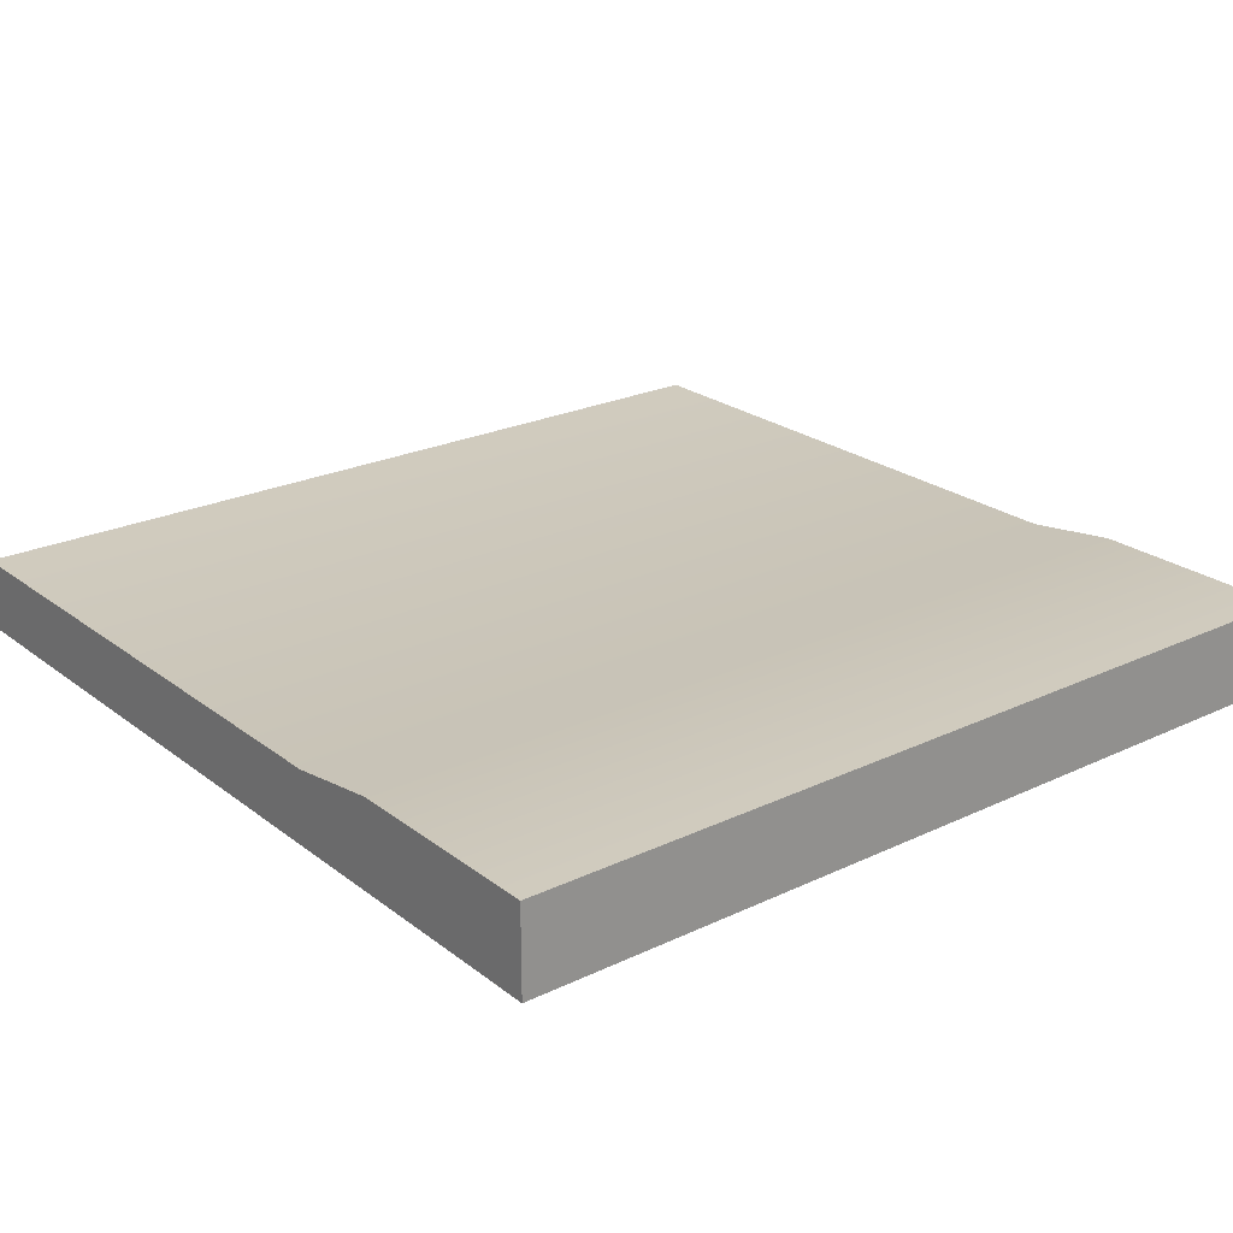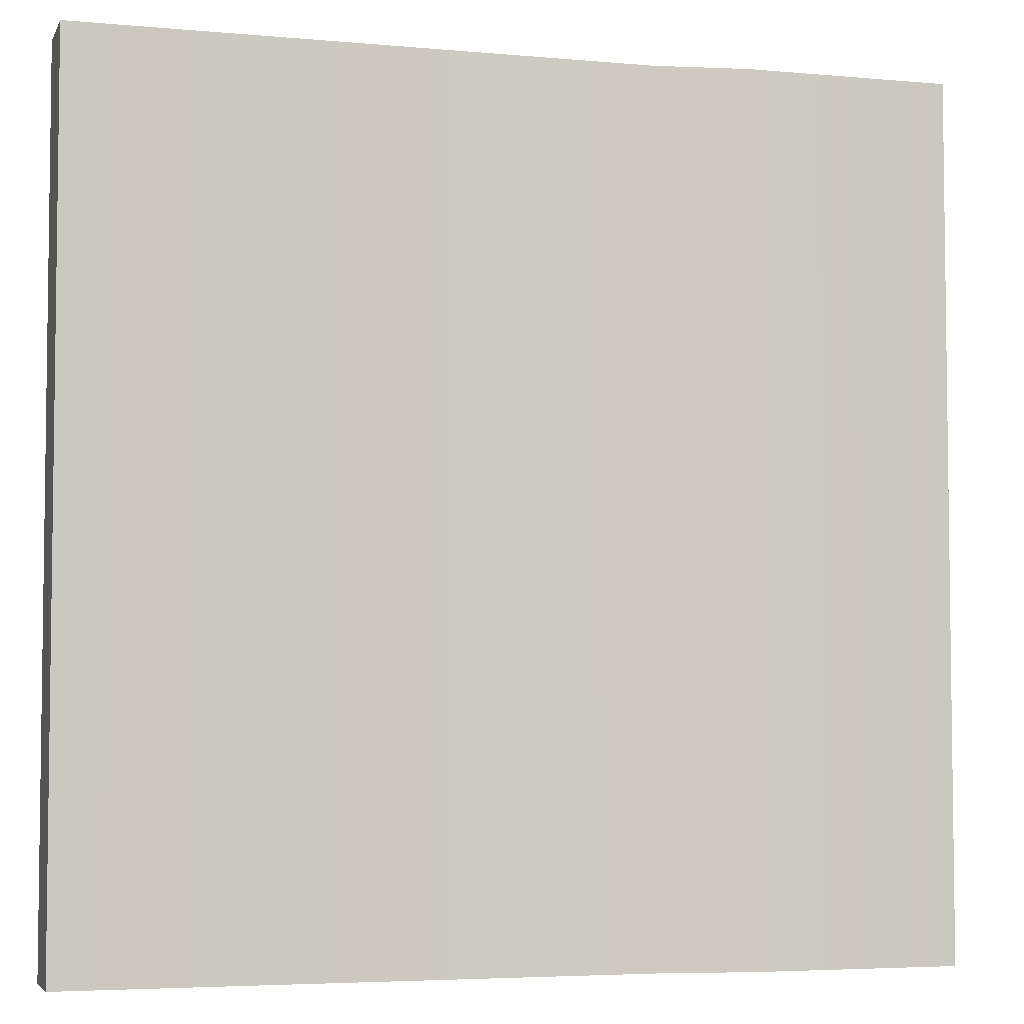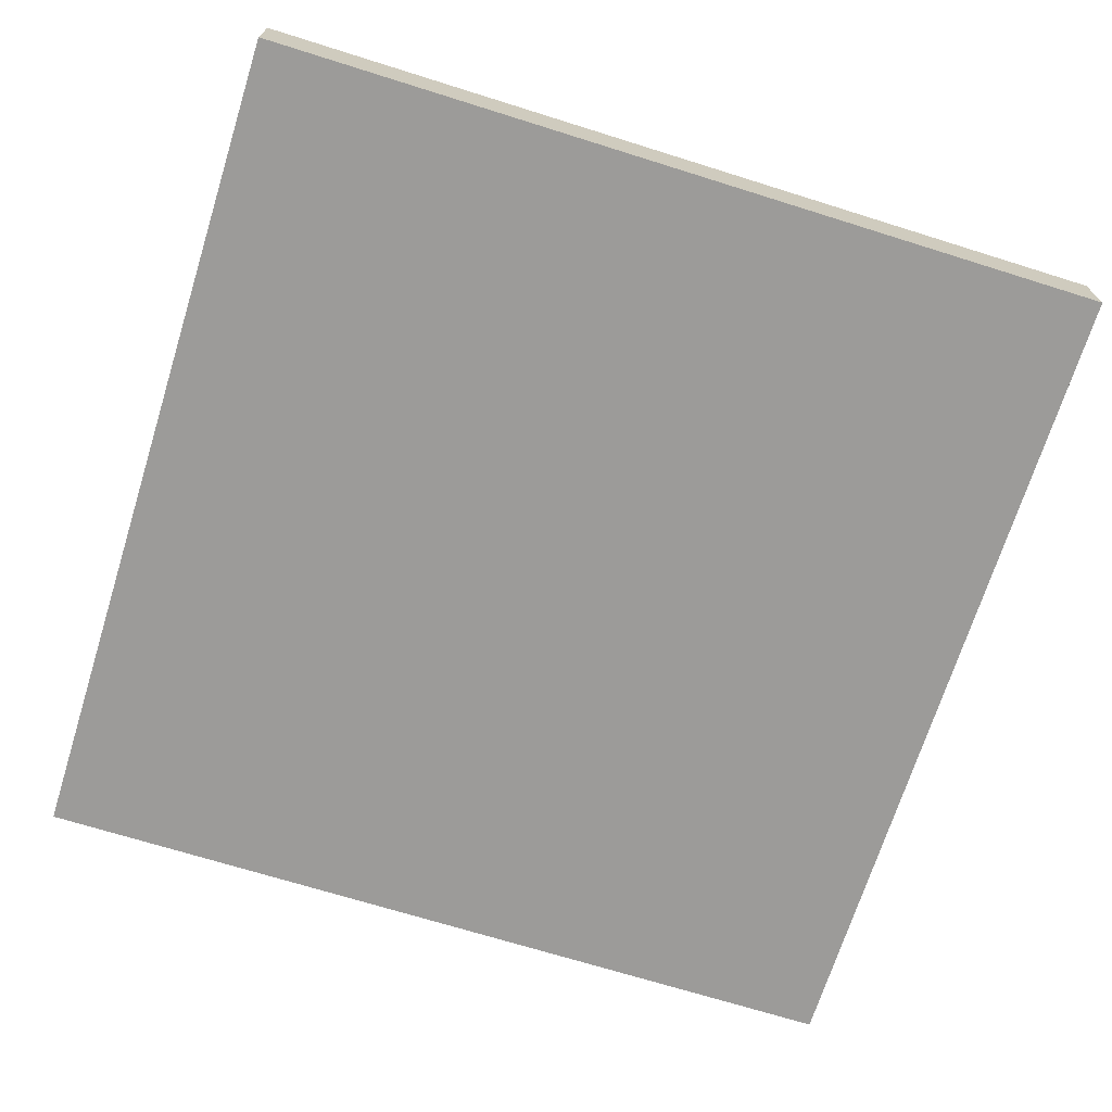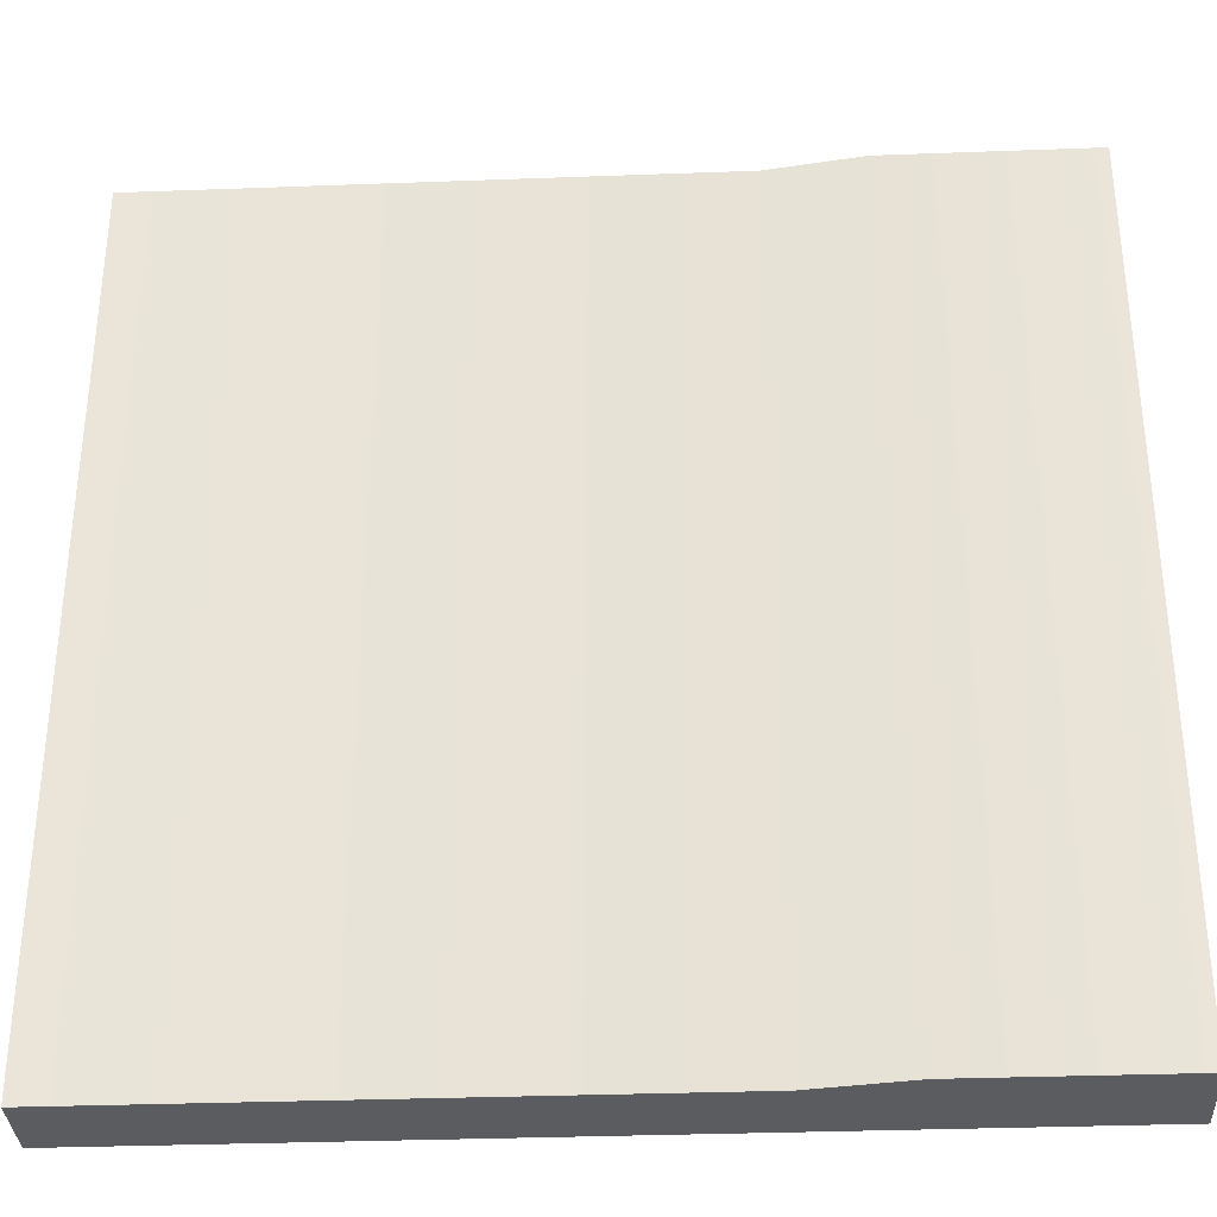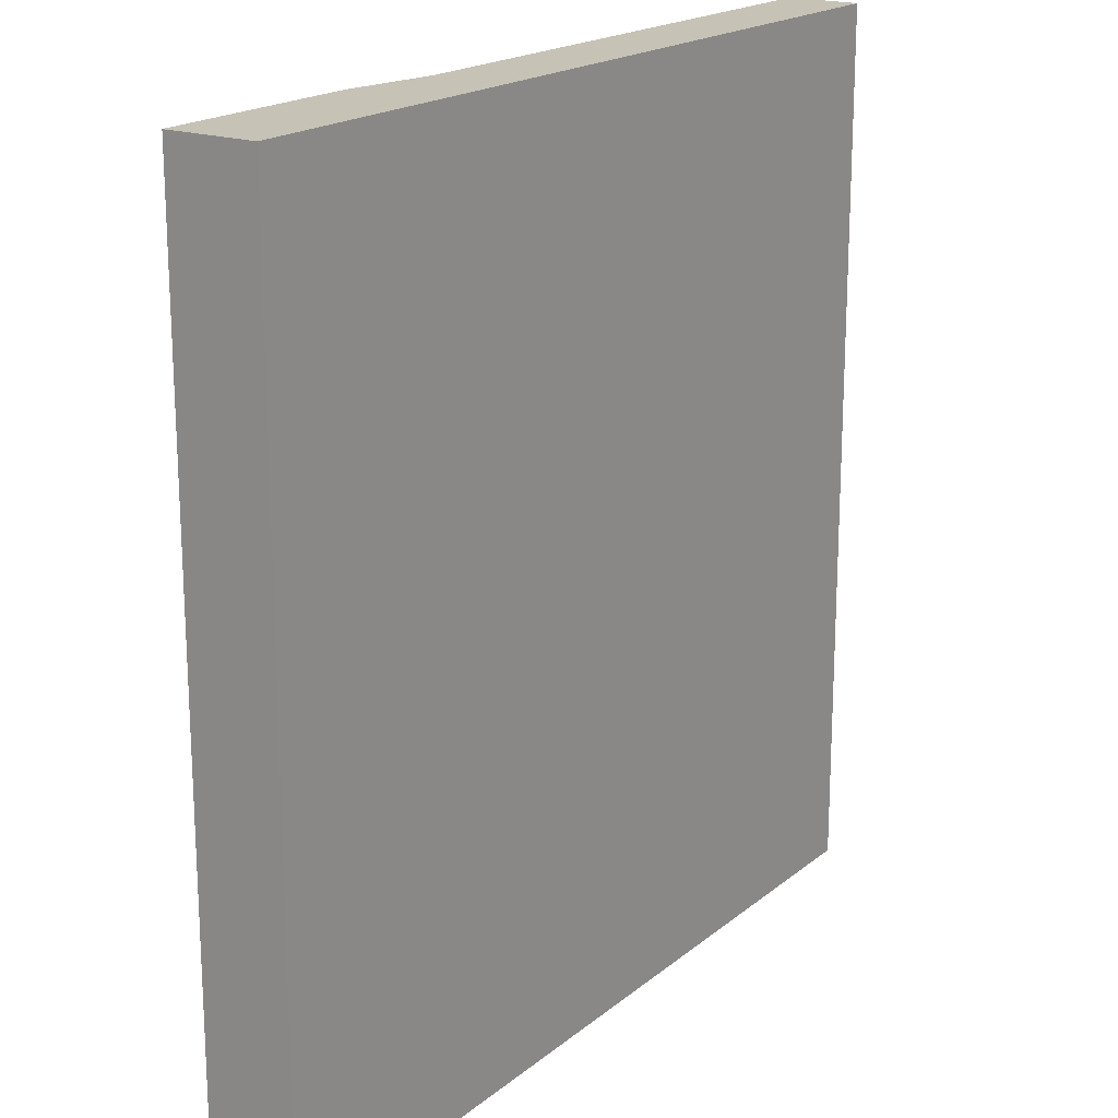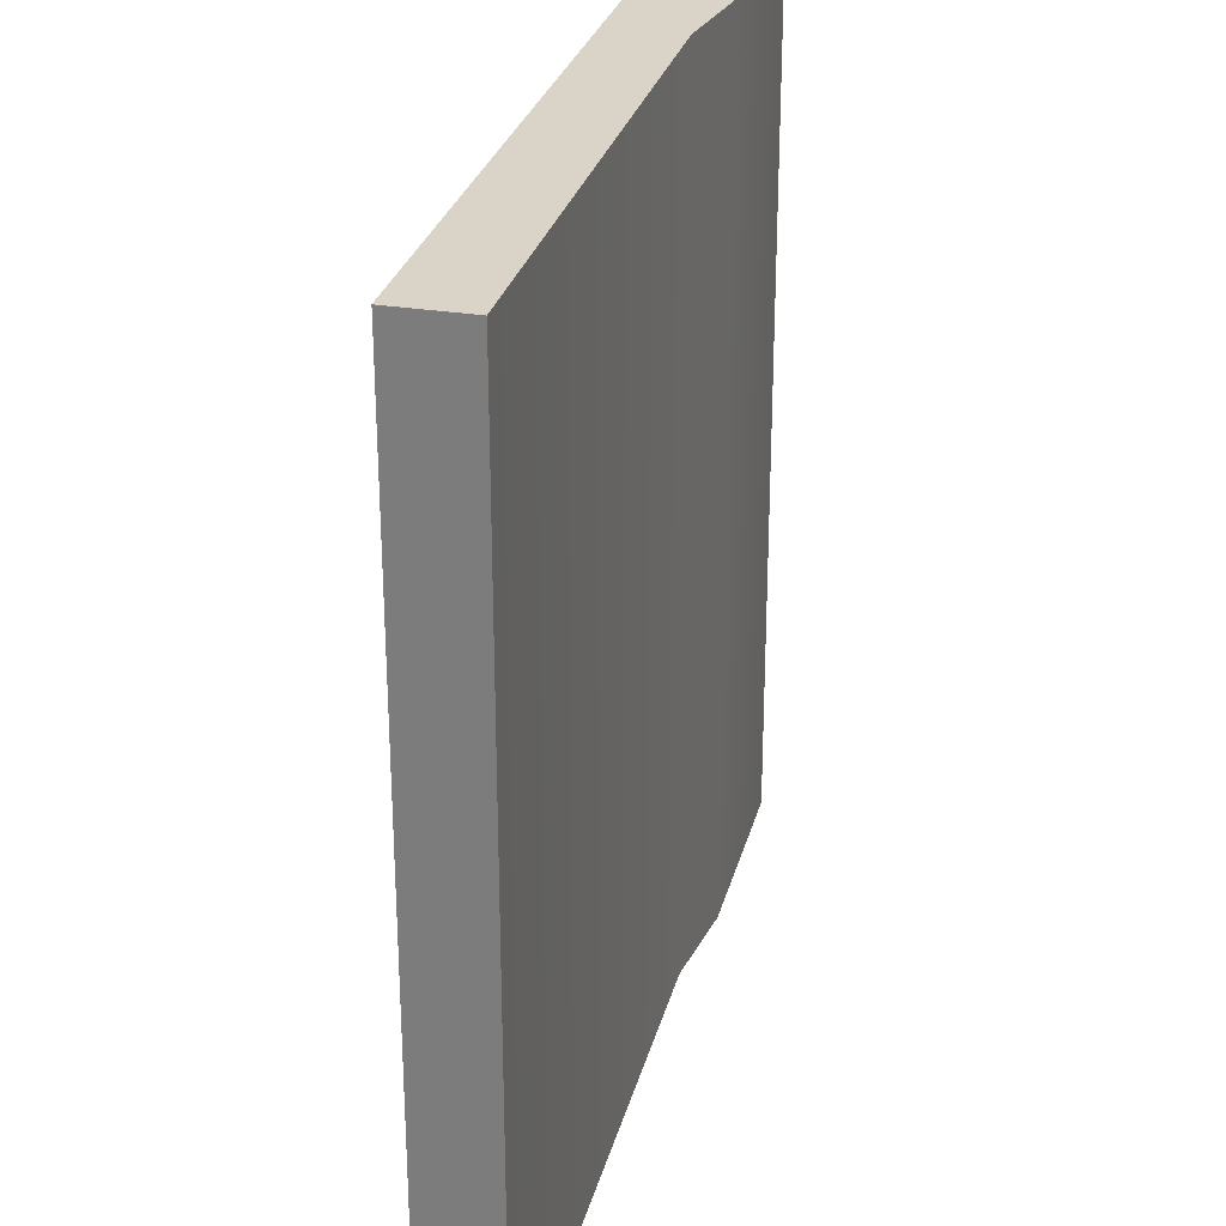
<metadata>
{"format":"obj","ext":"obj","renderer":"f3d","projection":"perspective","resolution":1024,"background":"white","views":[{"elev":23.7,"azim":-128.5,"up":"+Y"},{"elev":-4.7,"azim":163.7,"up":"+Z"},{"elev":-69.9,"azim":72.6,"up":"+Y"},{"elev":-33.7,"azim":-177.1,"up":"+Z"},{"elev":18.9,"azim":-56.0,"up":"+Z"},{"elev":28.4,"azim":103.8,"up":"+Z"}]}
</metadata>
<code>
o Plate_Sidewalk_01
v 24 1e-06 -24
v 24 2 -24
v 24 2 0
v 24 0 0
v 0 1e-06 -24
v 0 2.4 -24
v 5.692 2.4 -24
v 8.323 2 -24
v 0 0 0
v 8.323 2 0
v 5.692 2.4 0
v 0 2.4 0
f 2 4 1
f 5 7 8
f 4 5 1
f 9 4 10
f 10 7 11
f 7 12 11
f 9 6 5
f 2 3 4
f 2 1 8
f 1 5 8
f 5 6 7
f 4 9 5
f 4 3 10
f 10 11 9
f 11 12 9
f 10 8 7
f 7 6 12
f 9 12 6
f 8 3 2
f 8 10 3

</code>
